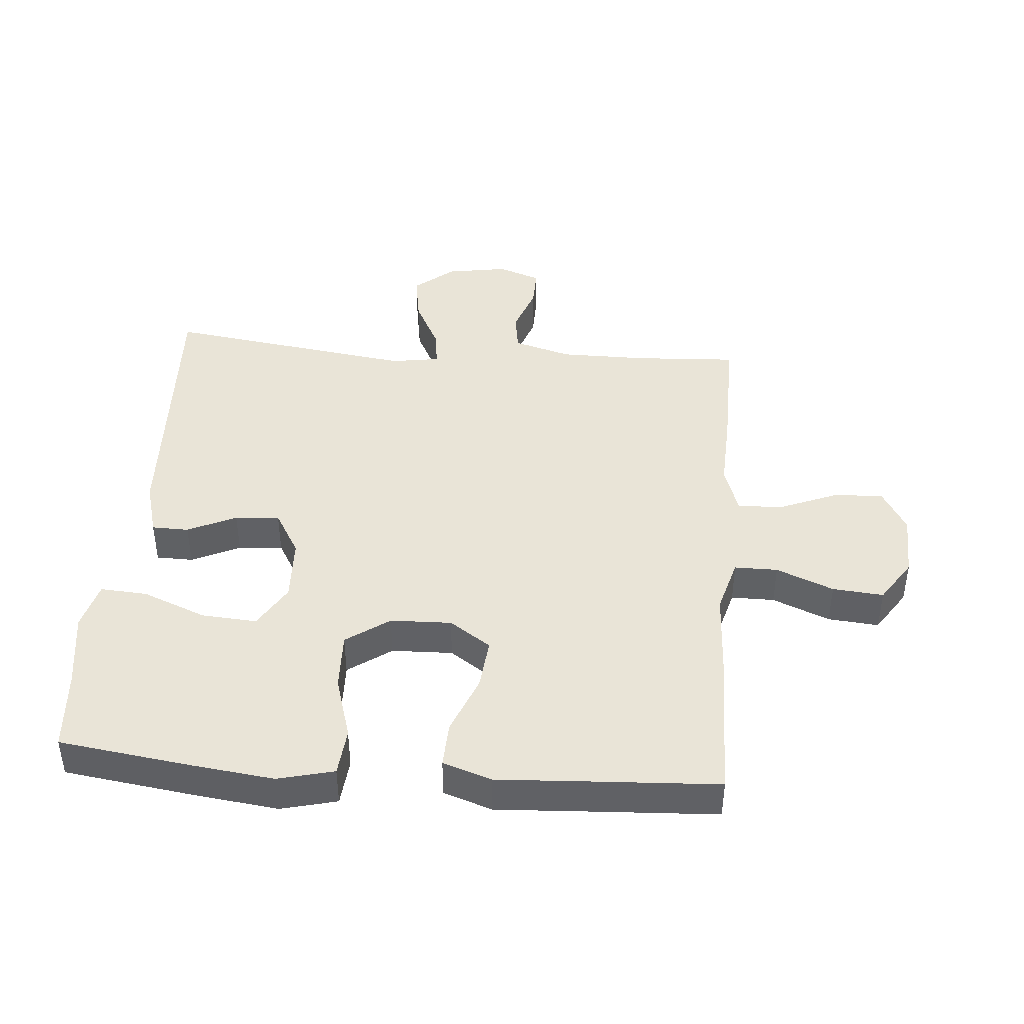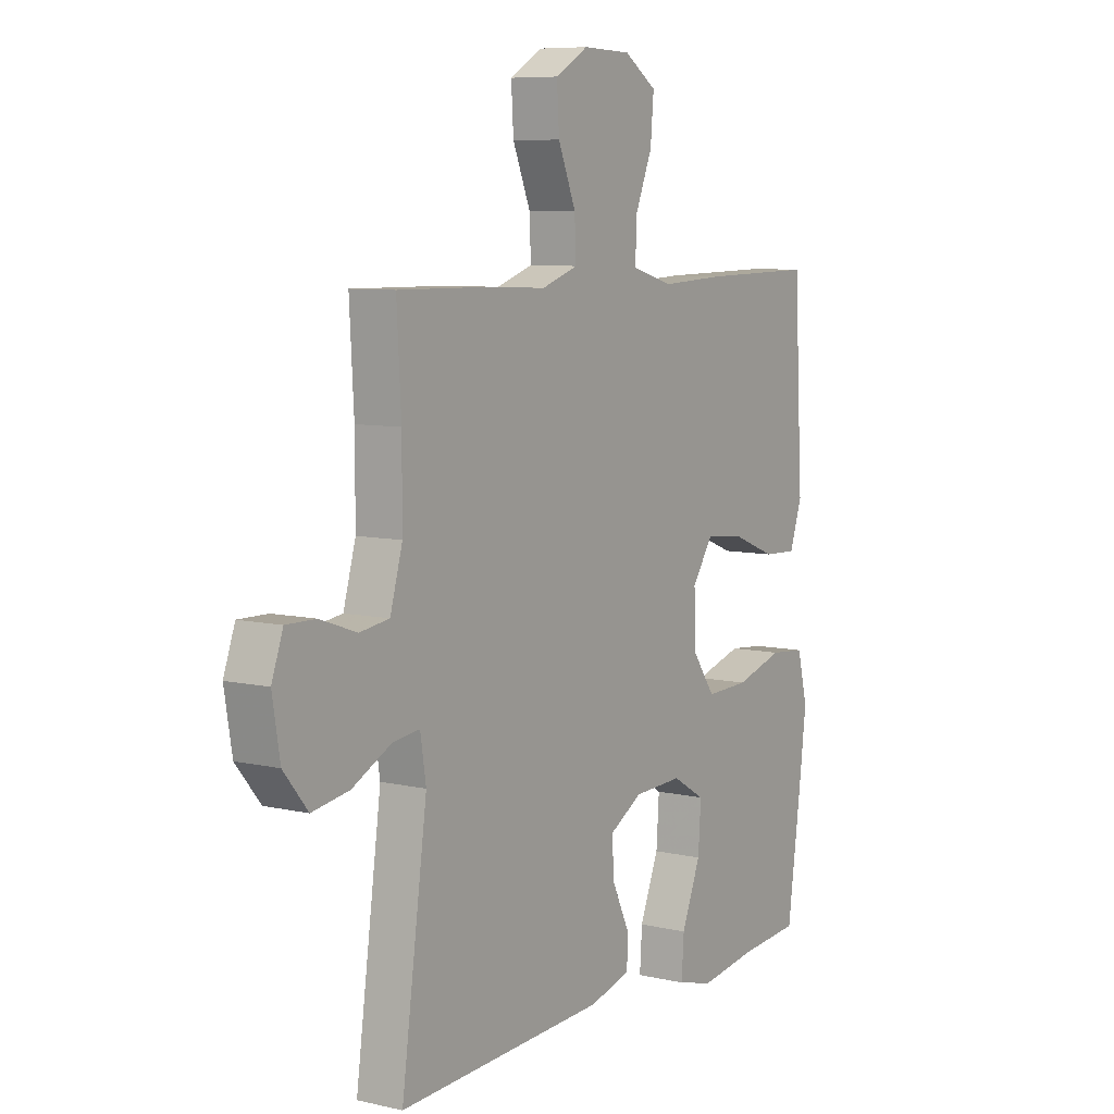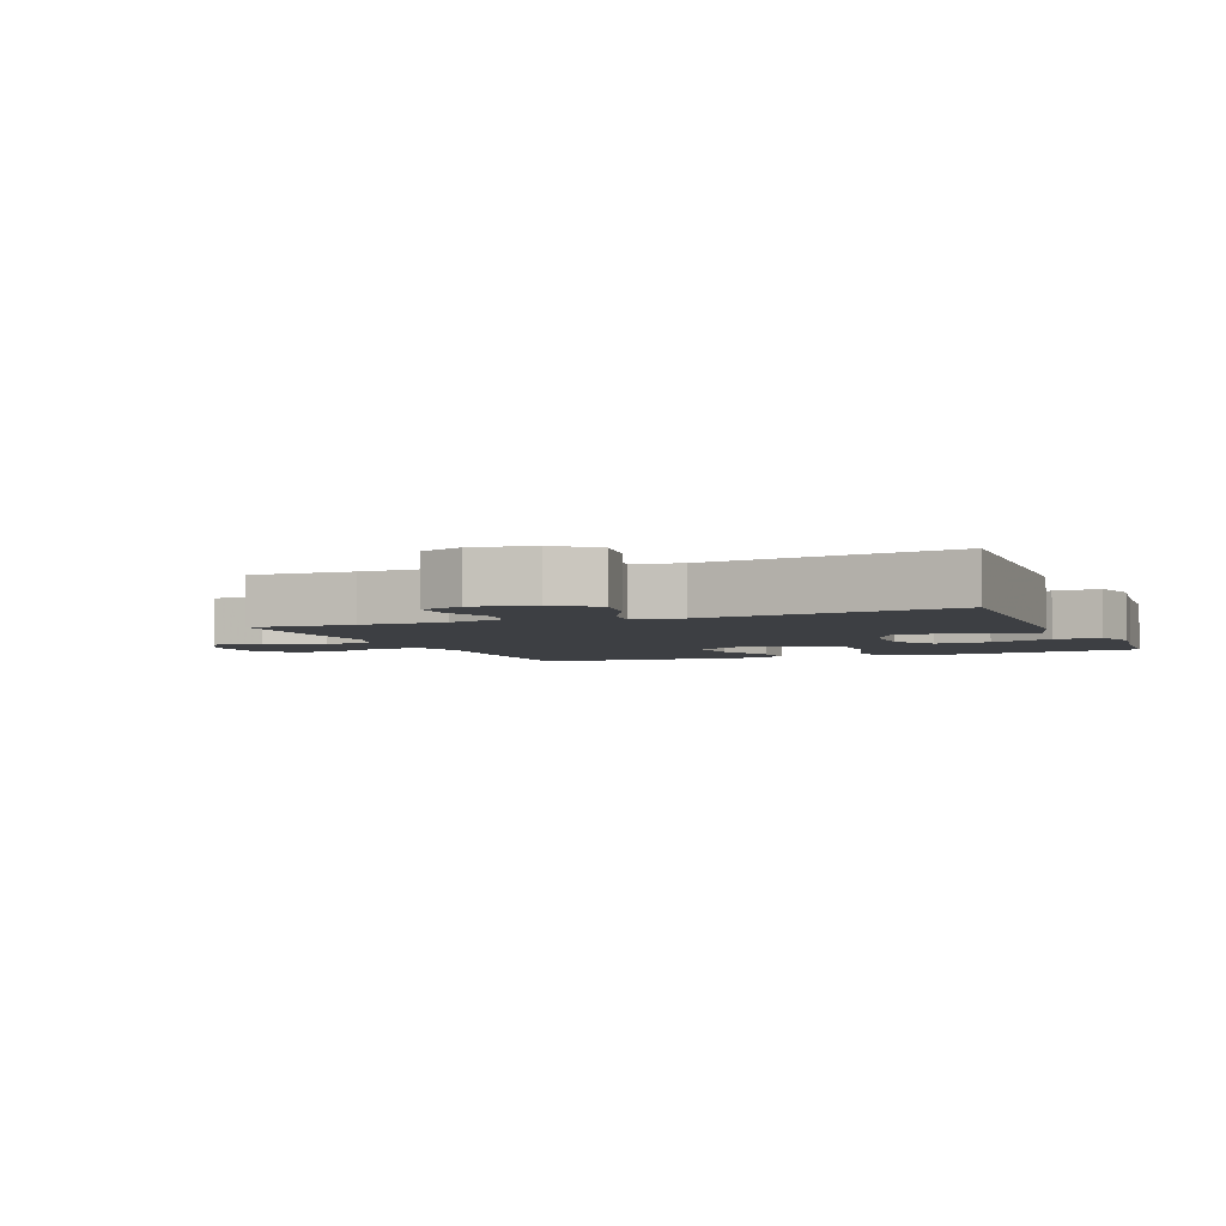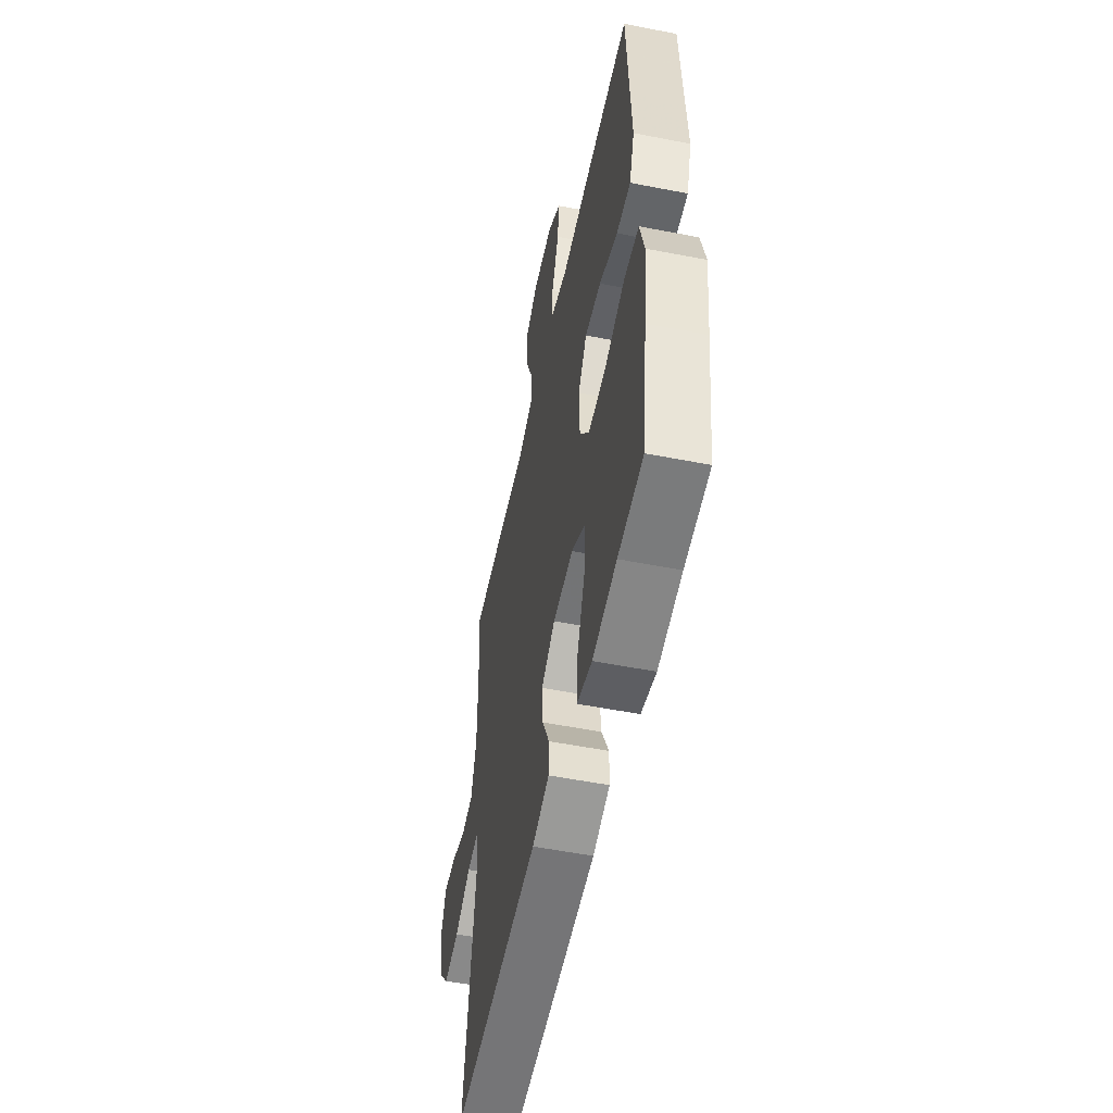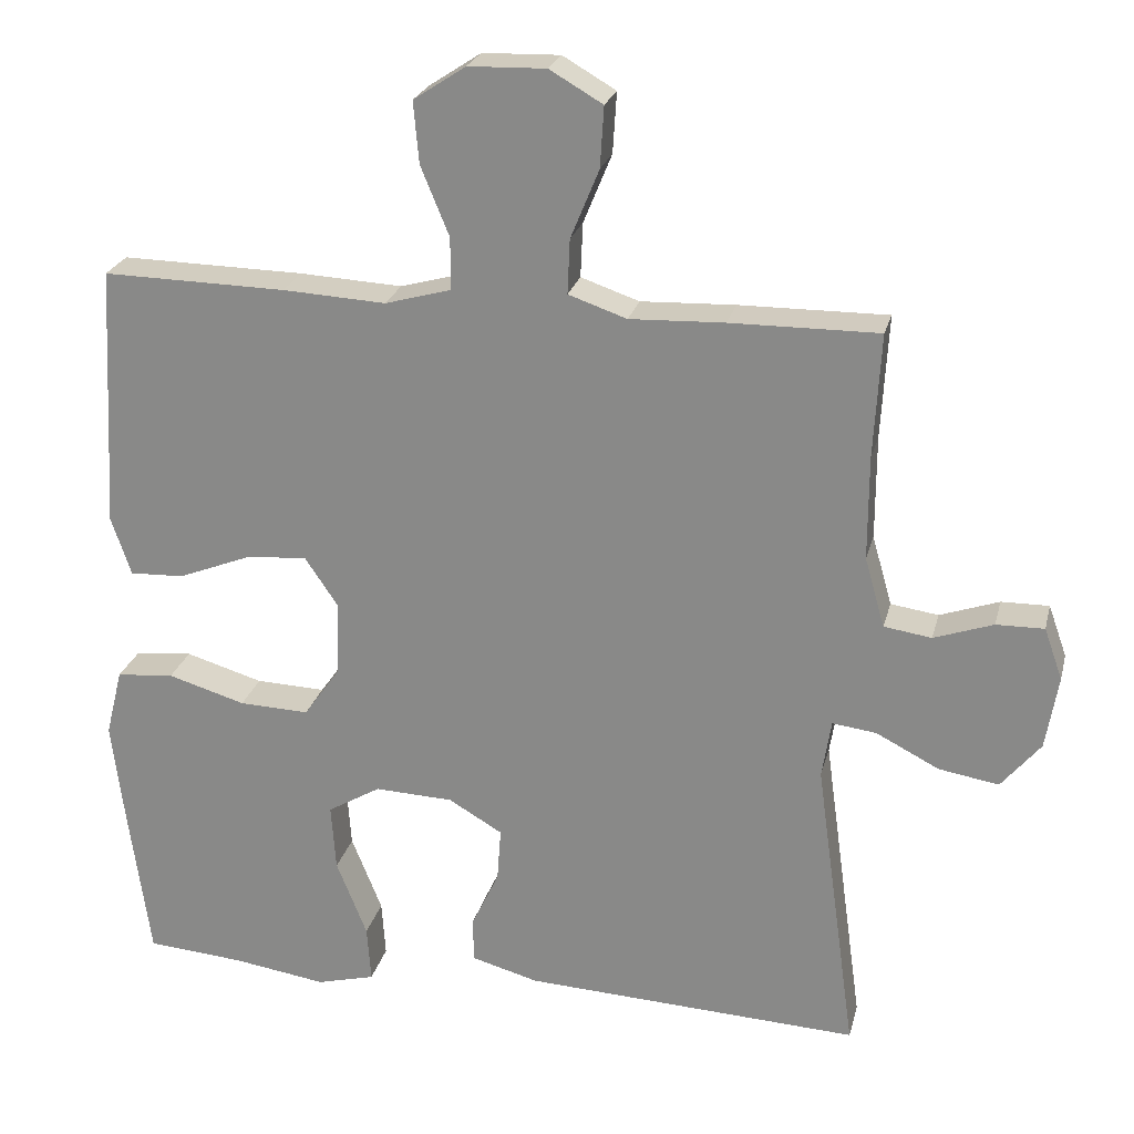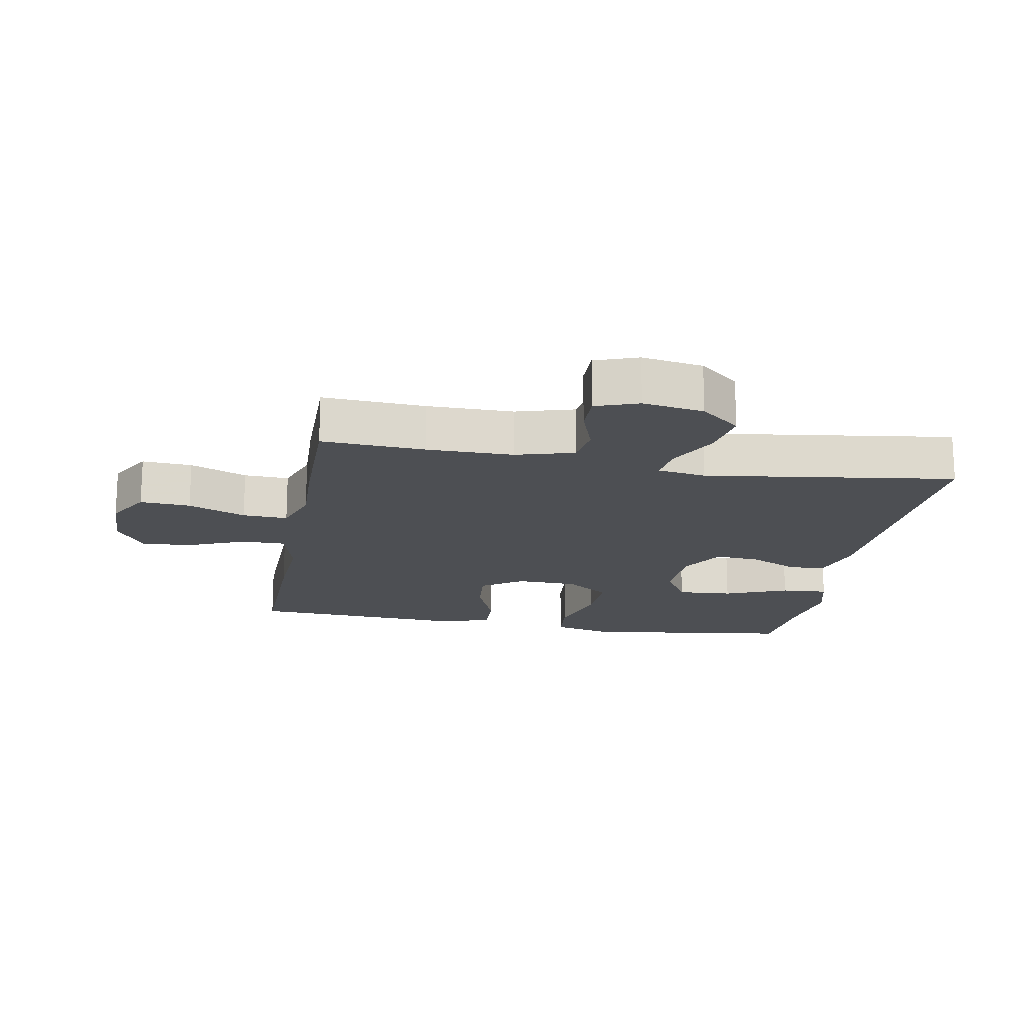
<metadata>
{"format":"obj","ext":"obj","renderer":"f3d","projection":"perspective","resolution":1024,"background":"white","views":[{"elev":43.0,"azim":-85.3,"up":"+Y"},{"elev":7.7,"azim":123.0,"up":"+Z"},{"elev":-3.9,"azim":112.3,"up":"+Y"},{"elev":-53.8,"azim":-101.8,"up":"+Z"},{"elev":24.0,"azim":13.5,"up":"+Z"},{"elev":-17.6,"azim":79.8,"up":"+Y"}]}
</metadata>
<code>
v -0.5 0.07 -0.5
v -0.528 0.07 -0.295
v -0.544 0.07 -0.163
v -0.522 0.07 -0.075
v -0.447 0.07 -0.068
v -0.346 0.07 -0.098
v -0.255 0.07 -0.101
v -0.207 0.07 -0.033
v -0.204 0.07 0.063
v -0.248 0.07 0.128
v -0.329 0.07 0.12
v -0.422 0.07 0.083
v -0.493 0.07 0.08
v -0.519 0.07 0.157
v -0.512 0.07 0.278
v -0.5 0.07 0.5
v -0.261 0.07 0.496
v -0.127 0.07 0.489
v -0.041 0.07 0.513
v -0.041 0.07 0.581
v -0.078 0.07 0.671
v -0.085 0.07 0.751
v -0.017 0.07 0.796
v 0.084 0.07 0.799
v 0.153 0.07 0.759
v 0.148 0.07 0.68
v 0.111 0.07 0.59
v 0.108 0.07 0.519
v 0.184 0.07 0.493
v 0.307 0.07 0.498
v 0.5 0.07 0.5
v 0.491 0.07 0.338
v 0.491 0.07 0.203
v 0.517 0.07 0.112
v 0.579 0.07 0.103
v 0.656 0.07 0.13
v 0.718 0.07 0.131
v 0.742 0.07 0.064
v 0.726 0.07 -0.032
v 0.675 0.07 -0.094
v 0.597 0.07 -0.081
v 0.515 0.07 -0.039
v 0.458 0.07 -0.032
v 0.446 0.07 -0.108
v 0.5 0.07 -0.5
v 0.062 0.07 -0.479
v -0.025 0.07 -0.455
v -0.026 0.07 -0.397
v 0.01 0.07 -0.321
v 0.015 0.07 -0.251
v -0.055 0.07 -0.21
v -0.157 0.07 -0.206
v -0.226 0.07 -0.247
v -0.22 0.07 -0.334
v -0.18 0.07 -0.434
v -0.175 0.07 -0.508
v -0.251 0.07 -0.528
v -0.373 0.07 -0.51
v -0.5 0 -0.5
v -0.528 0 -0.295
v -0.544 0 -0.163
v -0.522 0 -0.075
v -0.447 0 -0.068
v -0.346 0 -0.098
v -0.255 0 -0.101
v -0.207 0 -0.033
v -0.204 0 0.063
v -0.248 0 0.128
v -0.329 0 0.12
v -0.422 0 0.083
v -0.493 0 0.08
v -0.519 0 0.157
v -0.512 0 0.278
v -0.5 0 0.5
v -0.261 0 0.496
v -0.127 0 0.489
v -0.041 0 0.513
v -0.041 0 0.581
v -0.078 0 0.671
v -0.085 0 0.751
v -0.017 0 0.796
v 0.084 0 0.799
v 0.153 0 0.759
v 0.148 0 0.68
v 0.111 0 0.59
v 0.108 0 0.519
v 0.184 0 0.493
v 0.307 0 0.498
v 0.5 0 0.5
v 0.491 0 0.338
v 0.491 0 0.203
v 0.517 0 0.112
v 0.579 0 0.103
v 0.656 0 0.13
v 0.718 0 0.131
v 0.742 0 0.064
v 0.726 0 -0.032
v 0.675 0 -0.094
v 0.597 0 -0.081
v 0.515 0 -0.039
v 0.458 0 -0.032
v 0.446 0 -0.108
v 0.5 0 -0.5
v 0.062 0 -0.479
v -0.025 0 -0.455
v -0.026 0 -0.397
v 0.01 0 -0.321
v 0.015 0 -0.251
v -0.055 0 -0.21
v -0.157 0 -0.206
v -0.226 0 -0.247
v -0.22 0 -0.334
v -0.18 0 -0.434
v -0.175 0 -0.508
v -0.251 0 -0.528
v -0.373 0 -0.51
f 55 56 57 58
f 54 55 58 1
f 53 54 1 2
f 52 53 2 3
f 51 52 3 4
f 46 47 48 49
f 44 45 46 49
f 43 44 49 50
f 39 40 41 42
f 39 42 43
f 38 39 43
f 35 36 37 38
f 34 35 38 43
f 33 34 43 50
f 29 30 31 32
f 28 29 32 33
f 24 25 26 27
f 24 27 28
f 23 24 28
f 20 21 22 23
f 19 20 23 28
f 18 19 28 33
f 15 16 17 18
f 11 12 13 14
f 10 11 14 15
f 51 4 5 6
f 51 6 7
f 18 33 50 51
f 10 15 18
f 9 10 18
f 8 9 18 51
f 7 8 51
f 116 115 114 113
f 59 116 113 112
f 60 59 112 111
f 61 60 111 110
f 62 61 110 109
f 107 106 105 104
f 107 104 103 102
f 108 107 102 101
f 100 99 98 97
f 101 100 97
f 101 97 96
f 96 95 94 93
f 101 96 93 92
f 108 101 92 91
f 90 89 88 87
f 91 90 87 86
f 85 84 83 82
f 86 85 82
f 86 82 81
f 81 80 79 78
f 86 81 78 77
f 91 86 77 76
f 76 75 74 73
f 72 71 70 69
f 73 72 69 68
f 64 63 62 109
f 65 64 109
f 109 108 91 76
f 76 73 68
f 76 68 67
f 109 76 67 66
f 109 66 65
f 1 59 60 2
f 2 60 61 3
f 3 61 62 4
f 4 62 63 5
f 5 63 64 6
f 6 64 65 7
f 7 65 66 8
f 8 66 67 9
f 9 67 68 10
f 10 68 69 11
f 11 69 70 12
f 12 70 71 13
f 13 71 72 14
f 14 72 73 15
f 15 73 74 16
f 16 74 75 17
f 17 75 76 18
f 18 76 77 19
f 19 77 78 20
f 20 78 79 21
f 21 79 80 22
f 22 80 81 23
f 23 81 82 24
f 24 82 83 25
f 25 83 84 26
f 26 84 85 27
f 27 85 86 28
f 28 86 87 29
f 29 87 88 30
f 30 88 89 31
f 31 89 90 32
f 32 90 91 33
f 33 91 92 34
f 34 92 93 35
f 35 93 94 36
f 36 94 95 37
f 37 95 96 38
f 38 96 97 39
f 39 97 98 40
f 40 98 99 41
f 41 99 100 42
f 42 100 101 43
f 43 101 102 44
f 44 102 103 45
f 45 103 104 46
f 46 104 105 47
f 47 105 106 48
f 48 106 107 49
f 49 107 108 50
f 50 108 109 51
f 51 109 110 52
f 52 110 111 53
f 53 111 112 54
f 54 112 113 55
f 55 113 114 56
f 56 114 115 57
f 57 115 116 58
f 58 116 59 1

</code>
